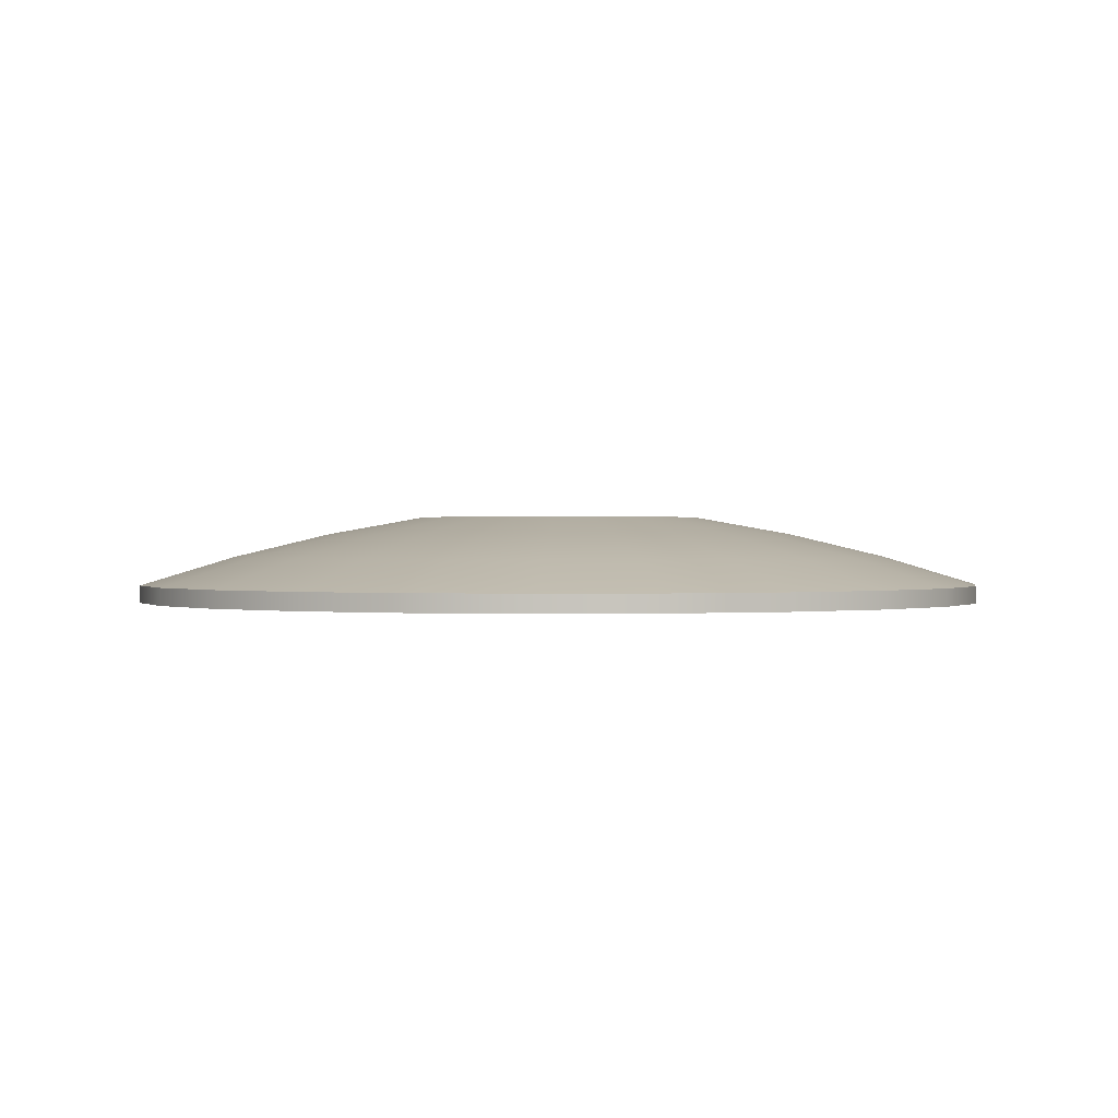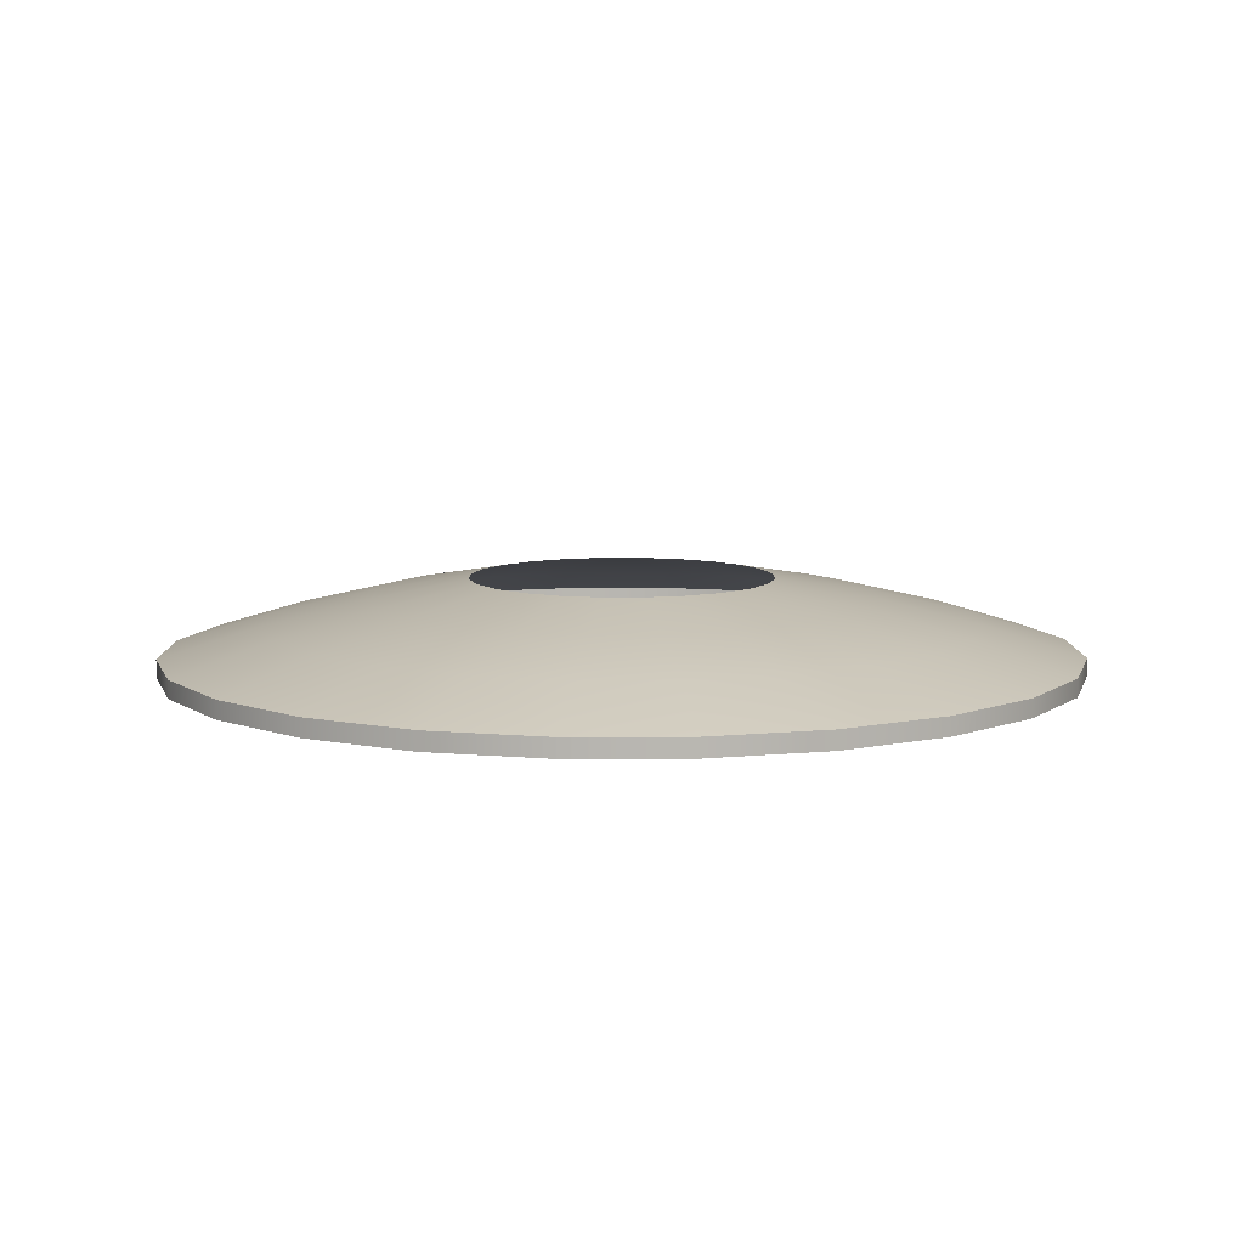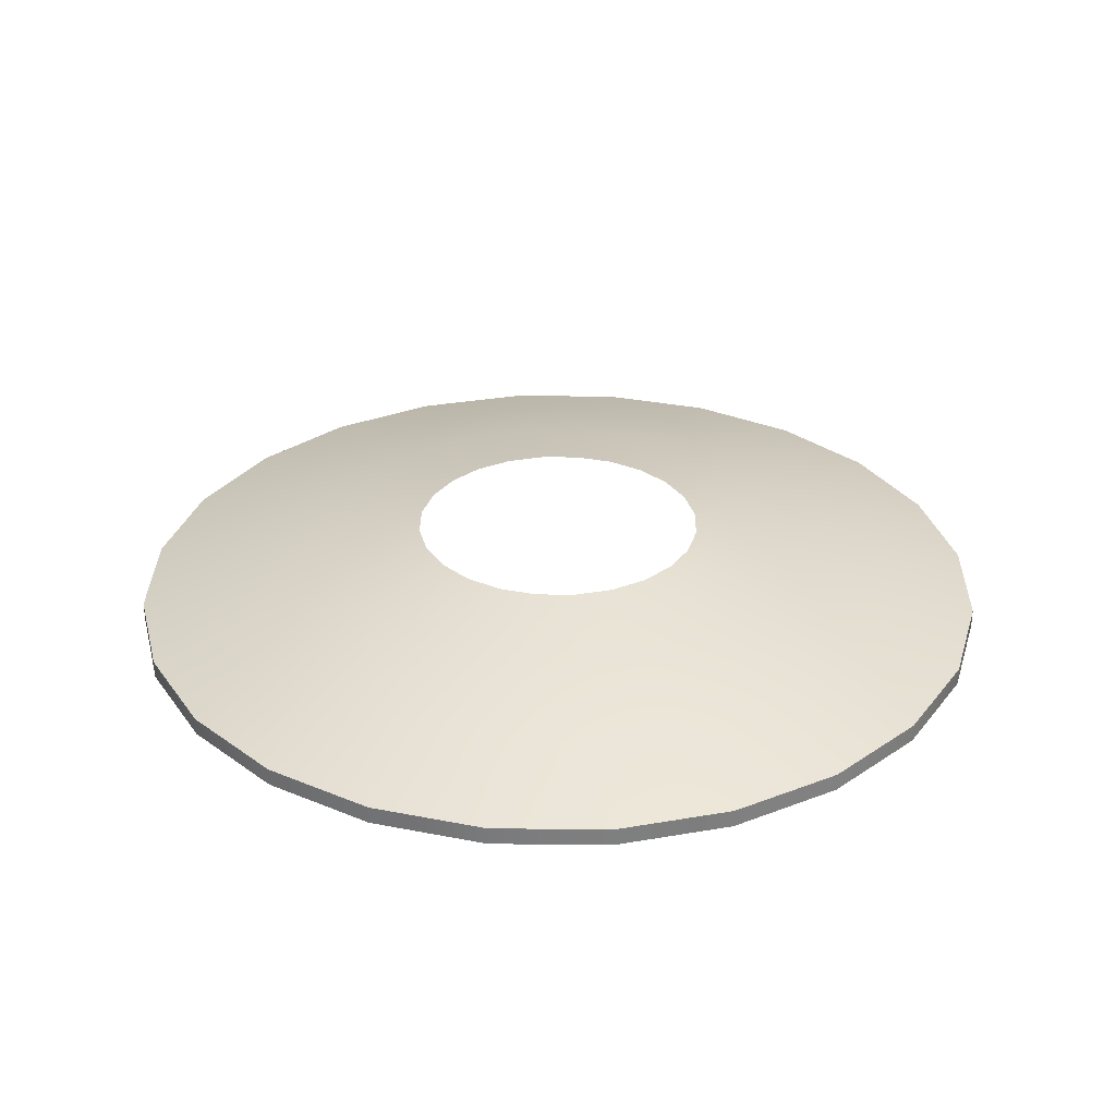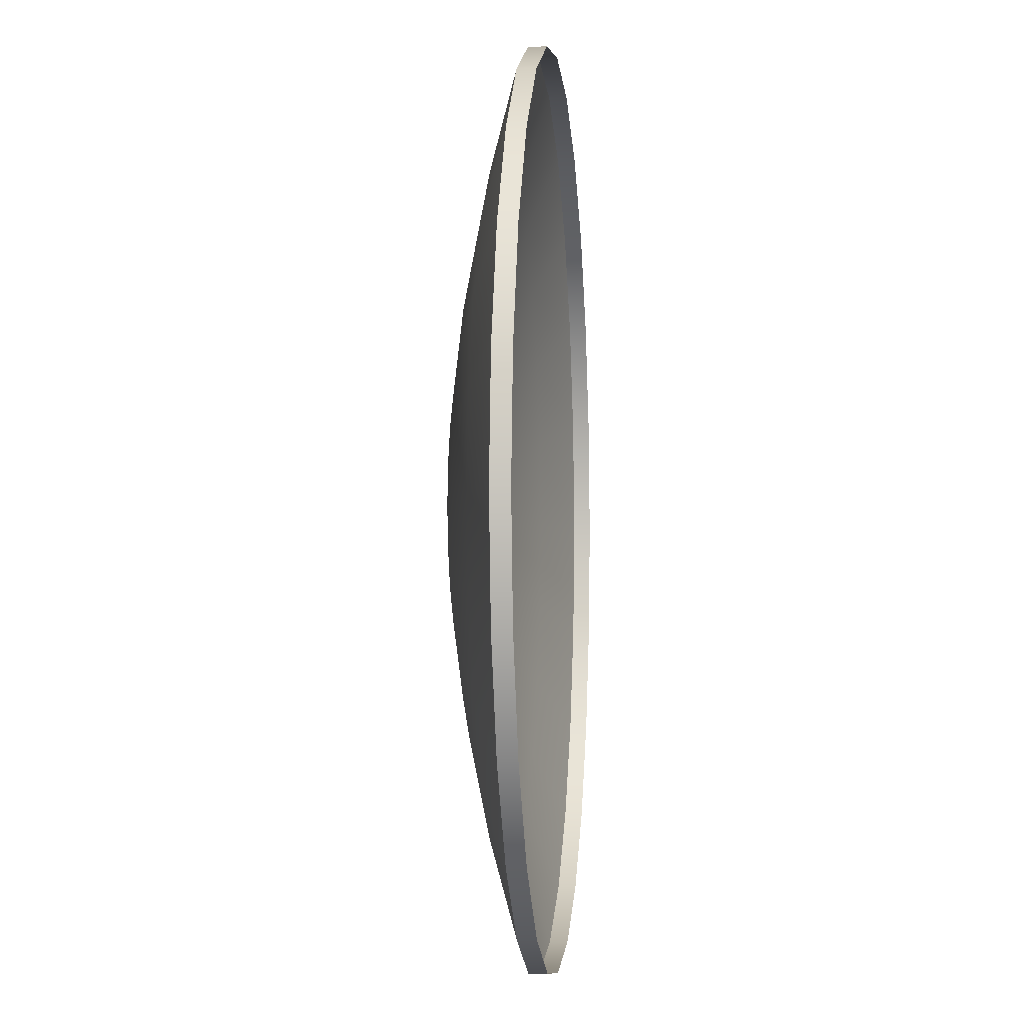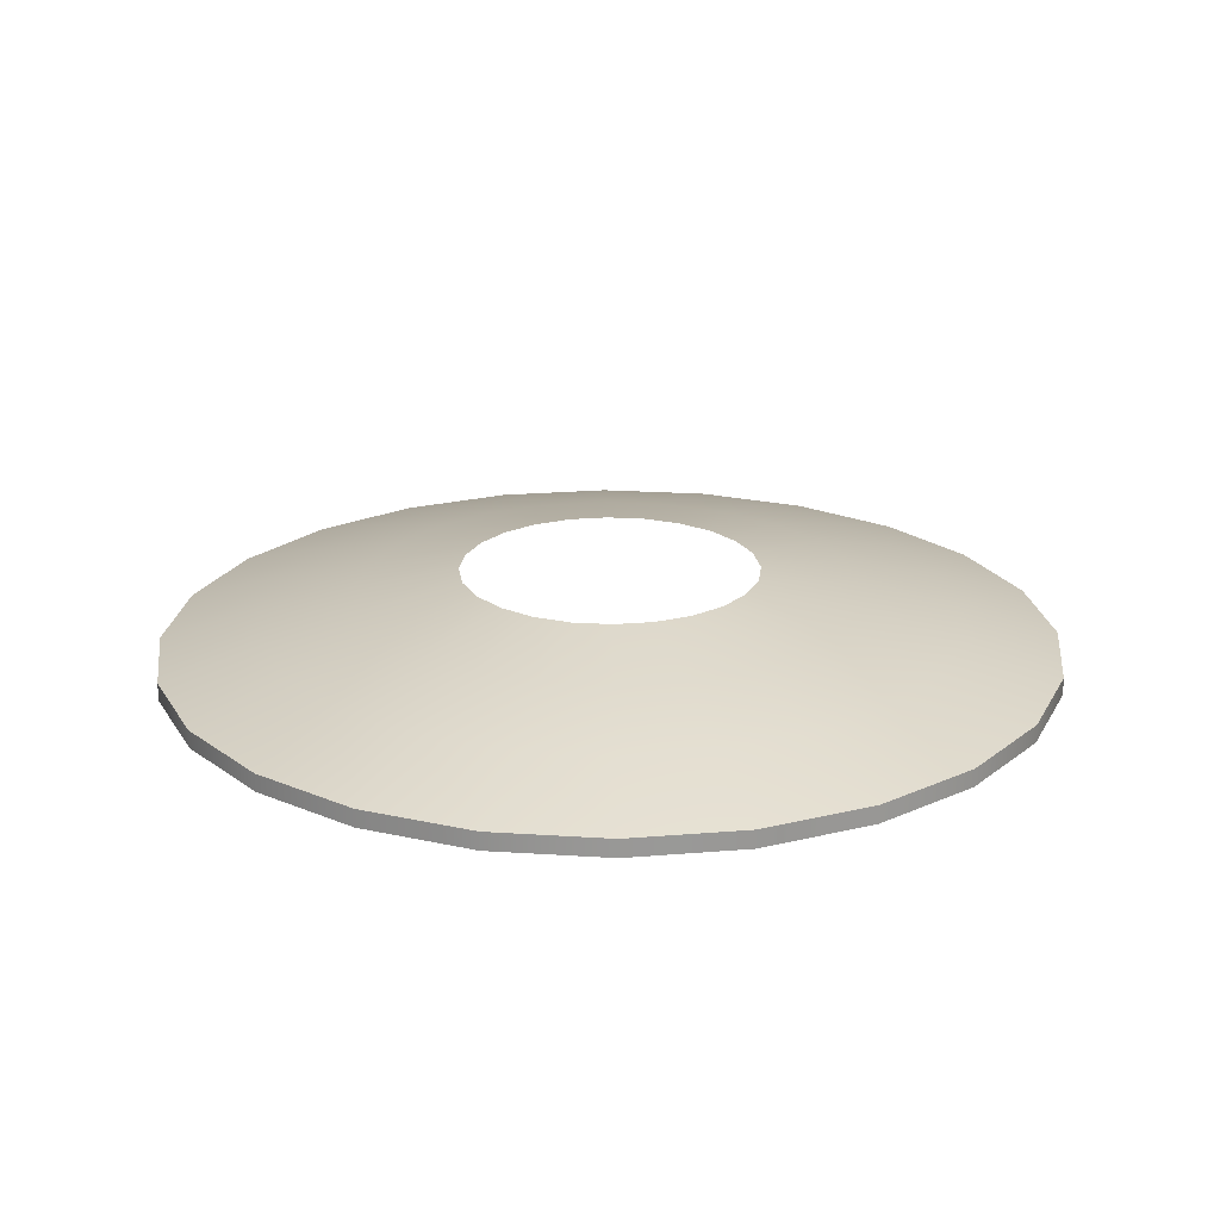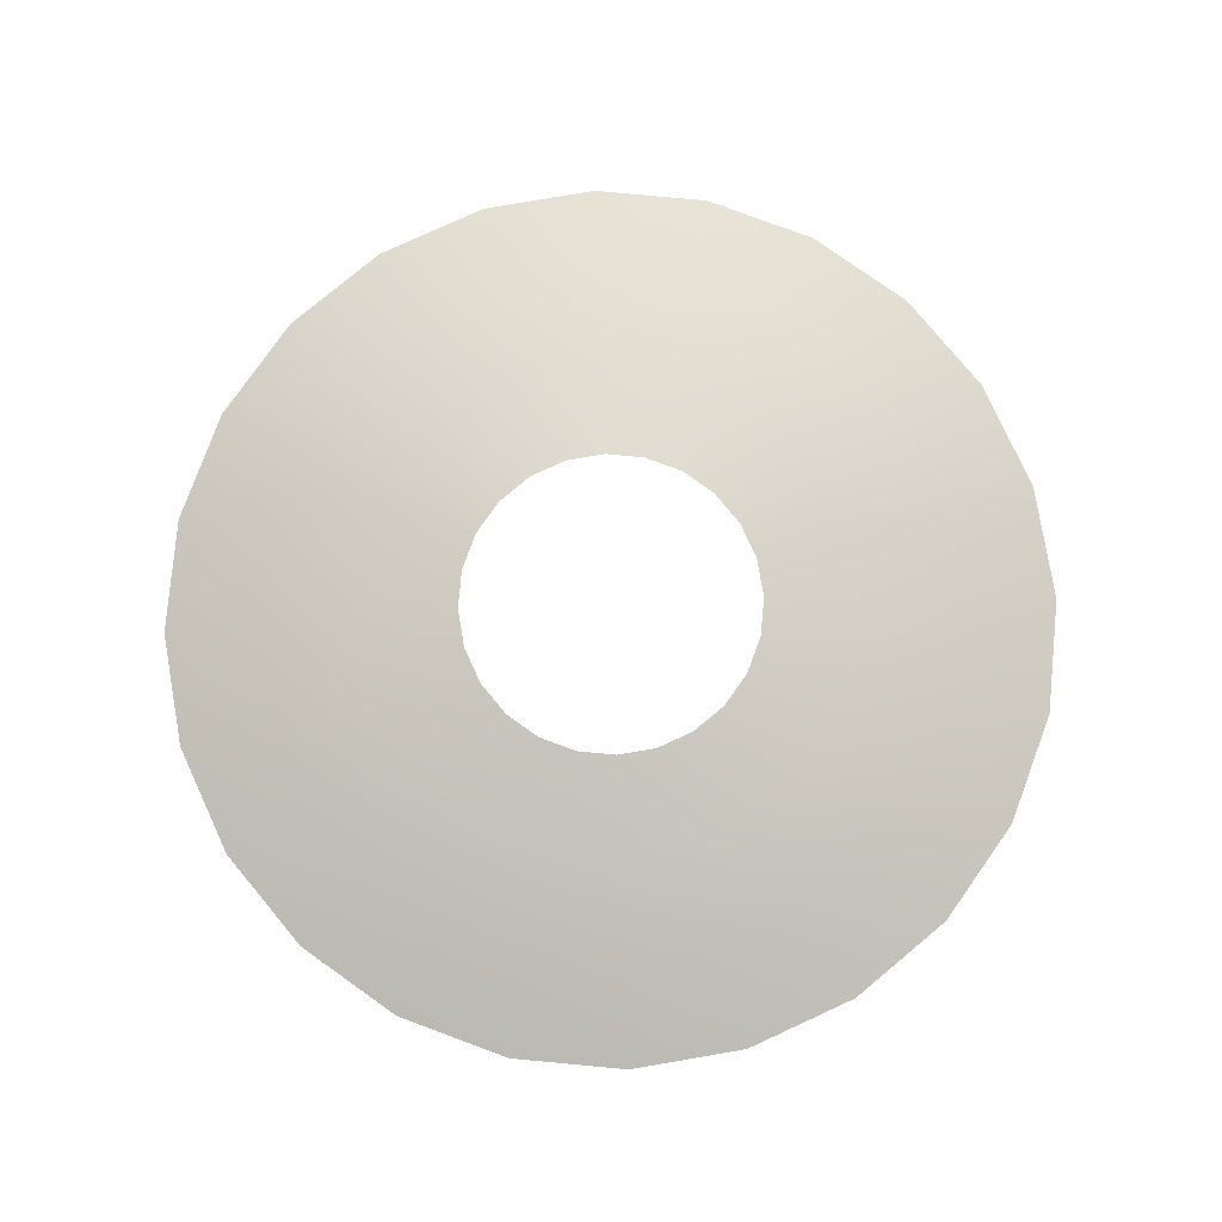
<metadata>
{"format":"obj","ext":"obj","renderer":"f3d","projection":"perspective","resolution":1024,"background":"white","views":[{"elev":0.5,"azim":-162.7,"up":"+Y"},{"elev":8.5,"azim":-68.1,"up":"+Y"},{"elev":30.8,"azim":38.4,"up":"+Y"},{"elev":-2.6,"azim":-84.2,"up":"+Z"},{"elev":21.6,"azim":-75.9,"up":"+Y"},{"elev":79.6,"azim":132.8,"up":"+Y"}]}
</metadata>
<code>
o 1
v 0.9375 -0.09375 -2.096e-18
v 0.9056 -0.09375 0.2426
v 0.8119 -0.09375 0.4688
v 0.6629 -0.09375 0.6629
v 0.4688 -0.09375 0.8119
v 0.2426 -0.09375 0.9056
v 0 -0.09375 0.9375
v -0.2426 -0.09375 0.9056
v -0.4688 -0.09375 0.8119
v -0.6629 -0.09375 0.6629
v -0.8119 -0.09375 0.4688
v -0.9056 -0.09375 0.2426
v -0.9375 -0.09375 1.127e-16
v -0.9056 -0.09375 -0.2426
v -0.8119 -0.09375 -0.4688
v -0.6629 -0.09375 -0.6629
v -0.4688 -0.09375 -0.8119
v -0.2426 -0.09375 -0.9056
v 0 -0.09375 -0.9375
v 0.2426 -0.09375 -0.9056
v 0.4688 -0.09375 -0.8119
v 0.6629 -0.09375 -0.6629
v 0.8119 -0.09375 -0.4688
v 0.9056 -0.09375 -0.2426
v 0.9056 -0.05625 0.2426
v 0.9375 -0.05625 -2.334e-18
v 0.9056 -0.05625 -0.2426
v 0.8119 -0.05625 -0.4688
v 0.6629 -0.05625 -0.6629
v 0.4688 -0.05625 -0.8119
v 0.2426 -0.05625 -0.9056
v 0 -0.05625 -0.9375
v -0.2426 -0.05625 -0.9056
v -0.4688 -0.05625 -0.8119
v -0.6629 -0.05625 -0.6629
v -0.8119 -0.05625 -0.4688
v -0.9056 -0.05625 -0.2426
v -0.9375 -0.05625 1.125e-16
v -0.9056 -0.05625 0.2426
v -0.8119 -0.05625 0.4688
v -0.6629 -0.05625 0.6629
v -0.4688 -0.05625 0.8119
v -0.2426 -0.05625 0.9056
v 0 -0.05625 0.9375
v 0.2426 -0.05625 0.9056
v 0.4688 -0.05625 0.8119
v 0.6629 -0.05625 0.6629
v 0.8119 -0.05625 0.4688
v 0.3019 0.09375 0.08088
v 0.3125 0.09375 -6.847e-18
v 0.3019 0.09375 -0.08088
v 0.2706 0.09375 -0.1562
v 0.221 0.09375 -0.221
v 0.1562 0.09375 -0.2706
v 0.08088 0.09375 -0.3019
v 0 0.09375 -0.3125
v -0.08088 0.09375 -0.3019
v -0.1562 0.09375 -0.2706
v -0.221 0.09375 -0.221
v -0.2706 0.09375 -0.1562
v -0.3019 0.09375 -0.08088
v -0.3125 0.09375 3.142e-17
v -0.3019 0.09375 0.08088
v -0.2706 0.09375 0.1562
v -0.221 0.09375 0.221
v -0.1562 0.09375 0.2706
v -0.08088 0.09375 0.3019
v 0 0.09375 0.3125
v 0.08088 0.09375 0.3019
v 0.1562 0.09375 0.2706
v 0.221 0.09375 0.221
v 0.2706 0.09375 0.1562
v 0.7071 0.005899 0.1895
v 0.634 0.005899 0.366
v 0.5177 0.005899 0.5177
v 0.366 0.005899 0.634
v 0.1895 0.005899 0.7071
v 0 0.005899 0.7321
v -0.1895 0.005899 0.7071
v -0.366 0.005899 0.634
v -0.5177 0.005899 0.5177
v -0.634 0.005899 0.366
v -0.7071 0.005899 0.1895
v -0.7321 0.005899 8.516e-17
v -0.7071 0.005899 -0.1895
v -0.634 0.005899 -0.366
v -0.5177 0.005899 -0.5177
v -0.366 0.005899 -0.634
v -0.1895 0.005899 -0.7071
v 0 0.005899 -0.7321
v 0.1895 0.005899 -0.7071
v 0.366 0.005899 -0.634
v 0.5177 0.005899 -0.5177
v 0.634 0.005899 -0.366
v 0.7071 0.005899 -0.1895
v 0.7321 0.005899 -3.253e-18
v 0.5237 0.0559 -4.779e-18
v 0.5059 0.0559 -0.1356
v 0.4536 0.0559 -0.2619
v 0.3703 0.0559 -0.3703
v 0.2619 0.0559 -0.4536
v 0.1356 0.0559 -0.5059
v 0 0.0559 -0.5237
v -0.1356 0.0559 -0.5059
v -0.2619 0.0559 -0.4536
v -0.3703 0.0559 -0.3703
v -0.4536 0.0559 -0.2619
v -0.5059 0.0559 -0.1356
v -0.5237 0.0559 5.809e-17
v -0.5059 0.0559 0.1356
v -0.4536 0.0559 0.2619
v -0.3703 0.0559 0.3703
v -0.2619 0.0559 0.4536
v -0.1356 0.0559 0.5059
v 0 0.0559 0.5237
v 0.1356 0.0559 0.5059
v 0.2619 0.0559 0.4536
v 0.3703 0.0559 0.3703
v 0.4536 0.0559 0.2619
v 0.5059 0.0559 0.1356
g 1_1_auv
f 25 73 74 48
f 26 96 73 25
f 27 95 96 26
f 28 94 95 27
f 29 93 94 28
f 30 92 93 29
f 31 91 92 30
f 32 90 91 31
f 33 89 90 32
f 34 88 89 33
f 35 87 88 34
f 36 86 87 35
f 37 85 86 36
f 38 84 85 37
f 39 83 84 38
f 40 82 83 39
f 41 81 82 40
f 42 80 81 41
f 43 79 80 42
f 44 78 79 43
f 45 77 78 44
f 46 76 77 45
f 47 75 76 46
f 48 74 75 47
f 49 120 97 50
f 50 97 98 51
f 51 98 99 52
f 52 99 100 53
f 53 100 101 54
f 54 101 102 55
f 55 102 103 56
f 56 103 104 57
f 57 104 105 58
f 58 105 106 59
f 59 106 107 60
f 60 107 108 61
f 61 108 109 62
f 62 109 110 63
f 63 110 111 64
f 64 111 112 65
f 65 112 113 66
f 66 113 114 67
f 67 114 115 68
f 68 115 116 69
f 69 116 117 70
f 70 117 118 71
f 71 118 119 72
f 72 119 120 49
f 73 96 97 120
f 98 97 96 95
f 99 98 95 94
f 100 99 94 93
f 101 100 93 92
f 102 101 92 91
f 103 102 91 90
f 104 103 90 89
f 105 104 89 88
f 106 105 88 87
f 107 106 87 86
f 108 107 86 85
f 109 108 85 84
f 110 109 84 83
f 111 110 83 82
f 112 111 82 81
f 113 112 81 80
f 114 113 80 79
f 115 114 79 78
f 116 115 78 77
f 117 116 77 76
f 118 117 76 75
f 119 118 75 74
f 120 119 74 73
f 1 26 25 2
f 2 25 48 3
f 3 48 47 4
f 4 47 46 5
f 5 46 45 6
f 6 45 44 7
f 7 44 43 8
f 8 43 42 9
f 9 42 41 10
f 10 41 40 11
f 11 40 39 12
f 12 39 38 13
f 13 38 37 14
f 14 37 36 15
f 15 36 35 16
f 16 35 34 17
f 17 34 33 18
f 18 33 32 19
f 19 32 31 20
f 20 31 30 21
f 21 30 29 22
f 22 29 28 23
f 23 28 27 24
f 24 27 26 1

</code>
